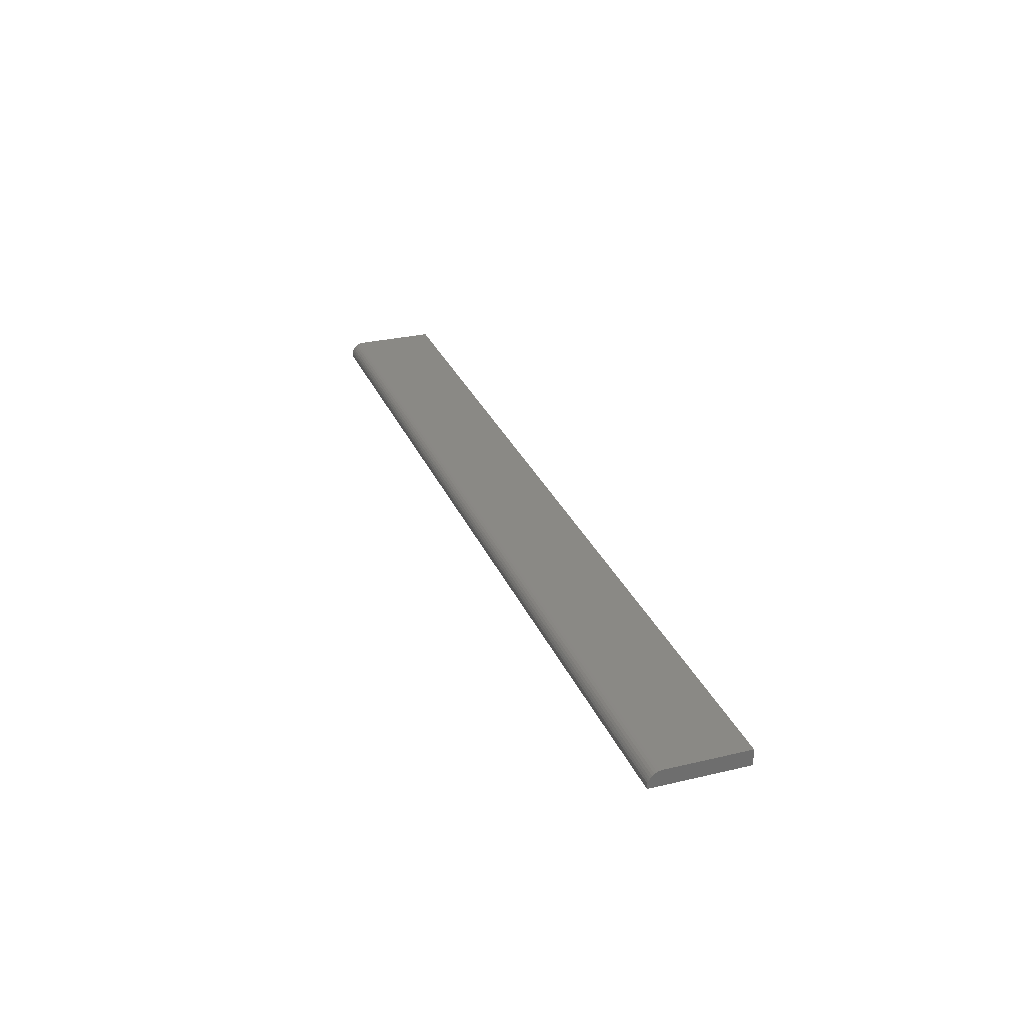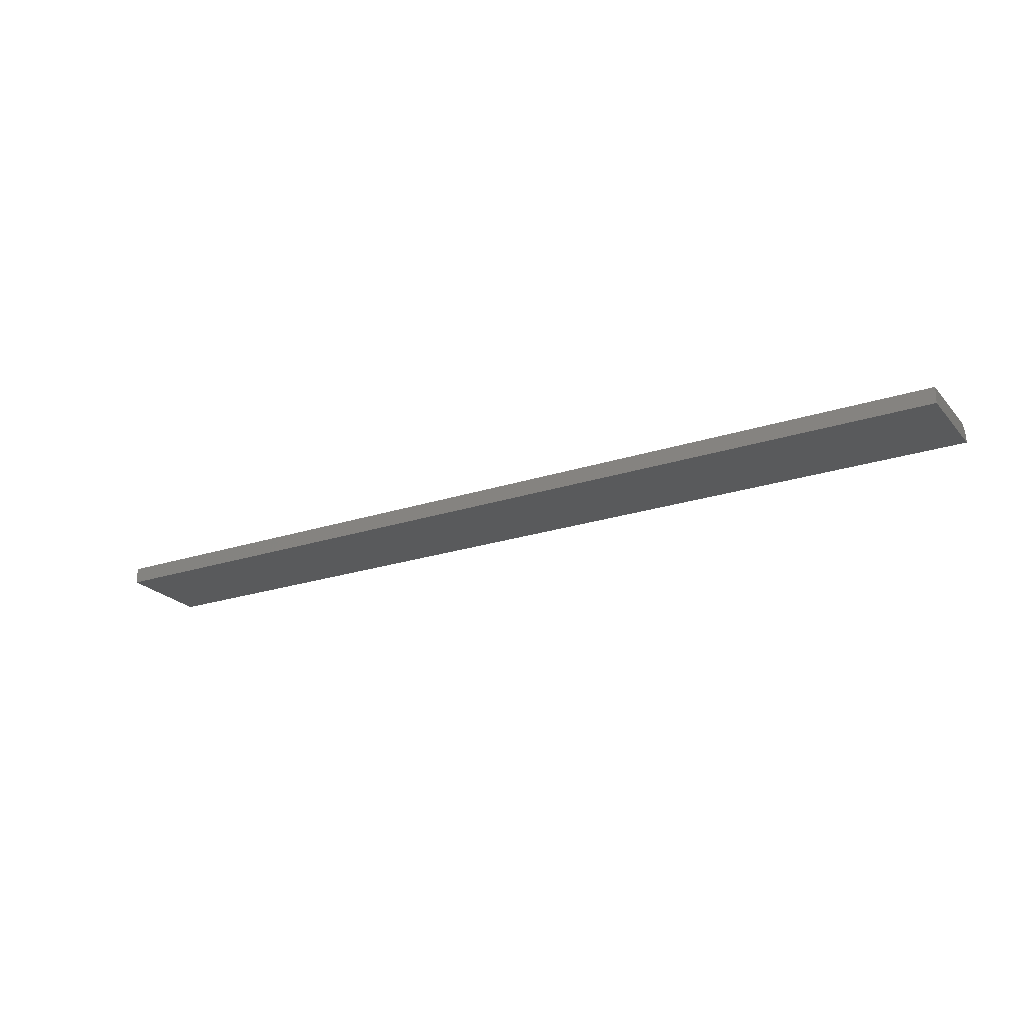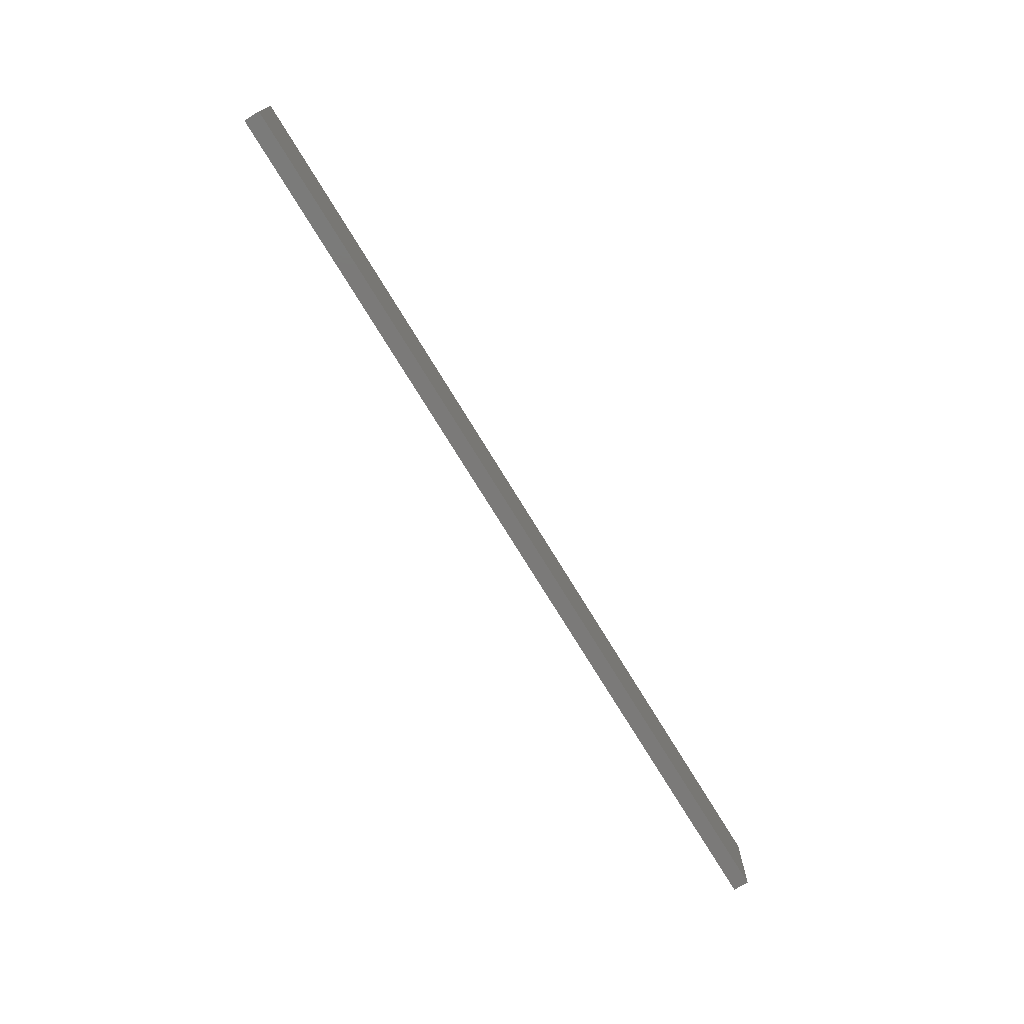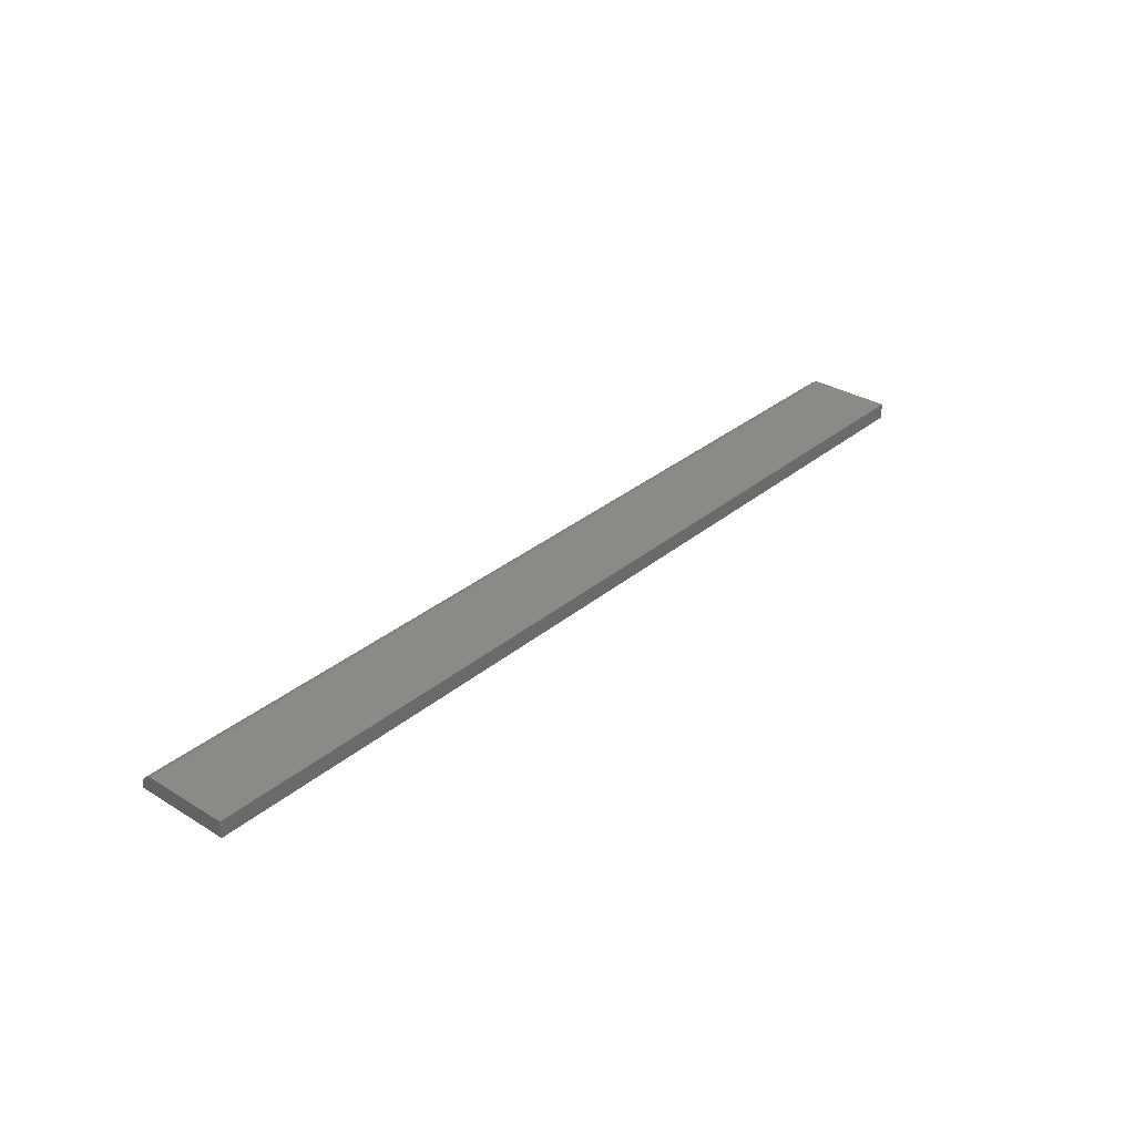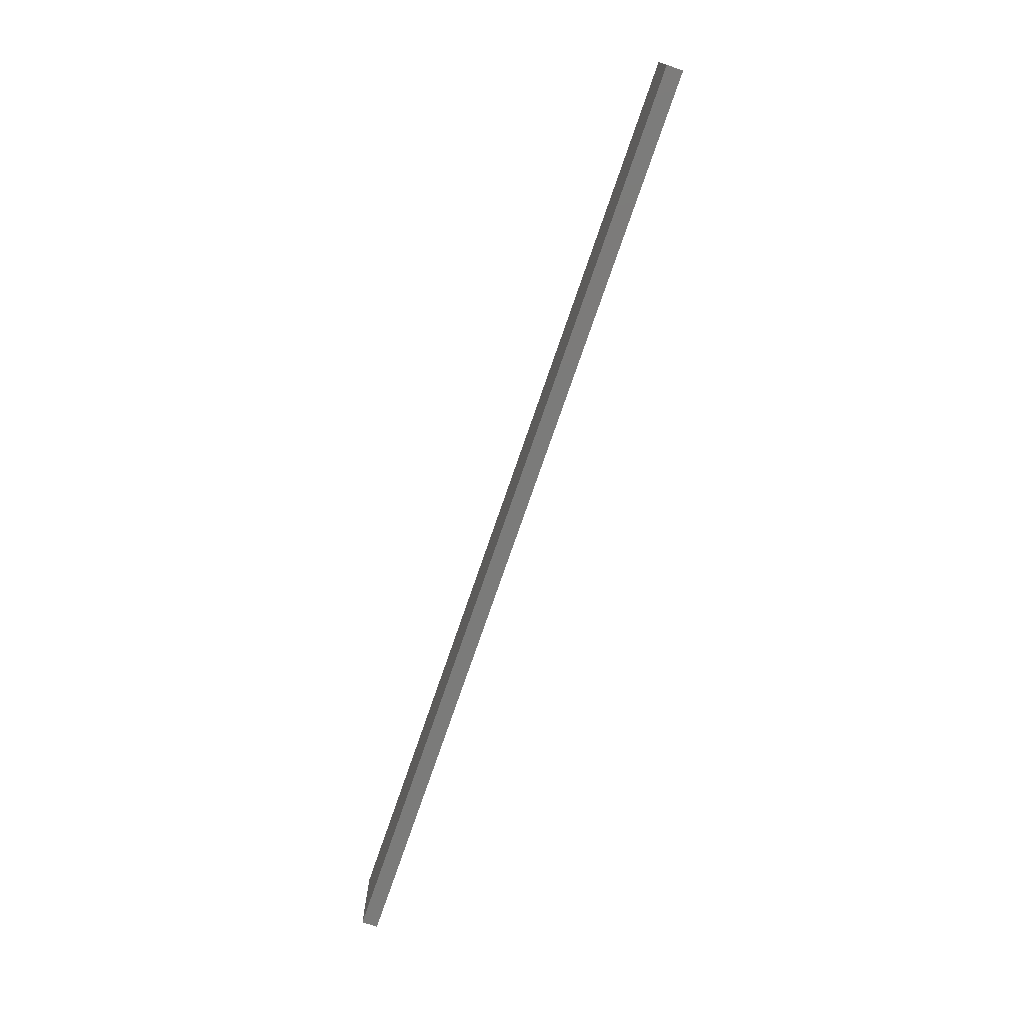
<metadata>
{"format":"stl","ext":"stl","renderer":"f3d","projection":"perspective","resolution":1024,"background":"white","views":[{"elev":28.8,"azim":-109.5,"up":"+Z"},{"elev":-22.9,"azim":29.5,"up":"+Z"},{"elev":-73.5,"azim":-58.7,"up":"+Y"},{"elev":31.9,"azim":-49.2,"up":"+Z"},{"elev":-74.3,"azim":-108.9,"up":"+Y"}]}
</metadata>
<code>
# stl→obj: 24 verts, 44 faces
v 0.75 0.05469 -0.3189
v 0.75 0 -0.3203
v 0.75 0.05469 -0.3203
v 0.75 0.05454 -0.3174
v 0.75 0.05409 -0.3159
v 0.75 0.05337 -0.3146
v 0.75 0.0524 -0.3134
v 0.75 0.05122 -0.3124
v 0.75 0.04986 -0.3117
v 0.75 0.0484 -0.3113
v 0.75 0.04688 -0.3111
v 0.75 5.64e-19 -0.3111
v 0.2188 0.05469 -0.3203
v 0.2188 0 -0.3203
v 0.2188 0.05469 -0.3189
v 0.2188 0.05454 -0.3174
v 0.2188 0.04688 -0.3111
v 0.2188 0.0484 -0.3113
v 0.2188 0.04986 -0.3117
v 0.2188 0.05122 -0.3124
v 0.2188 0.0524 -0.3134
v 0.2188 0.05337 -0.3146
v 0.2188 0.05409 -0.3159
v 0.2188 5.64e-19 -0.3111
f 1 2 3
f 4 5 6
f 4 6 7
f 4 7 8
f 4 8 9
f 4 9 10
f 4 10 11
f 12 2 1
f 12 1 4
f 12 4 11
f 13 14 15
f 16 17 18
f 16 18 19
f 16 19 20
f 16 20 21
f 16 21 22
f 16 22 23
f 24 17 16
f 24 16 15
f 24 15 14
f 17 24 11
f 11 24 12
f 13 15 3
f 3 15 1
f 17 11 18
f 18 11 10
f 18 10 19
f 19 10 9
f 19 9 20
f 20 9 8
f 20 8 21
f 21 8 7
f 21 7 22
f 22 7 6
f 22 6 23
f 23 6 5
f 23 5 16
f 16 5 4
f 16 4 15
f 15 4 1
f 24 14 12
f 12 14 2
f 14 13 2
f 2 13 3

</code>
